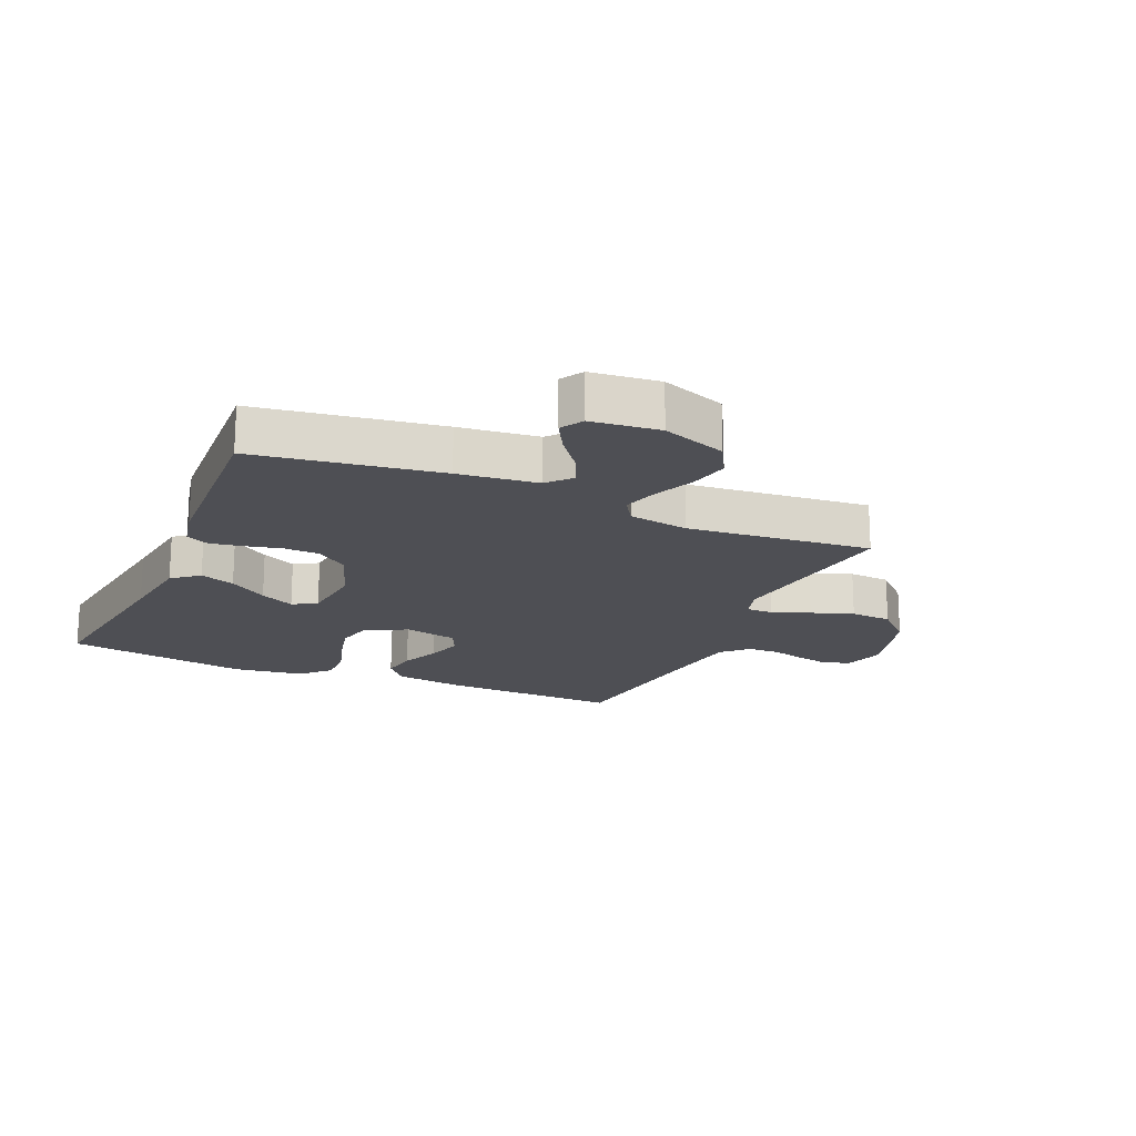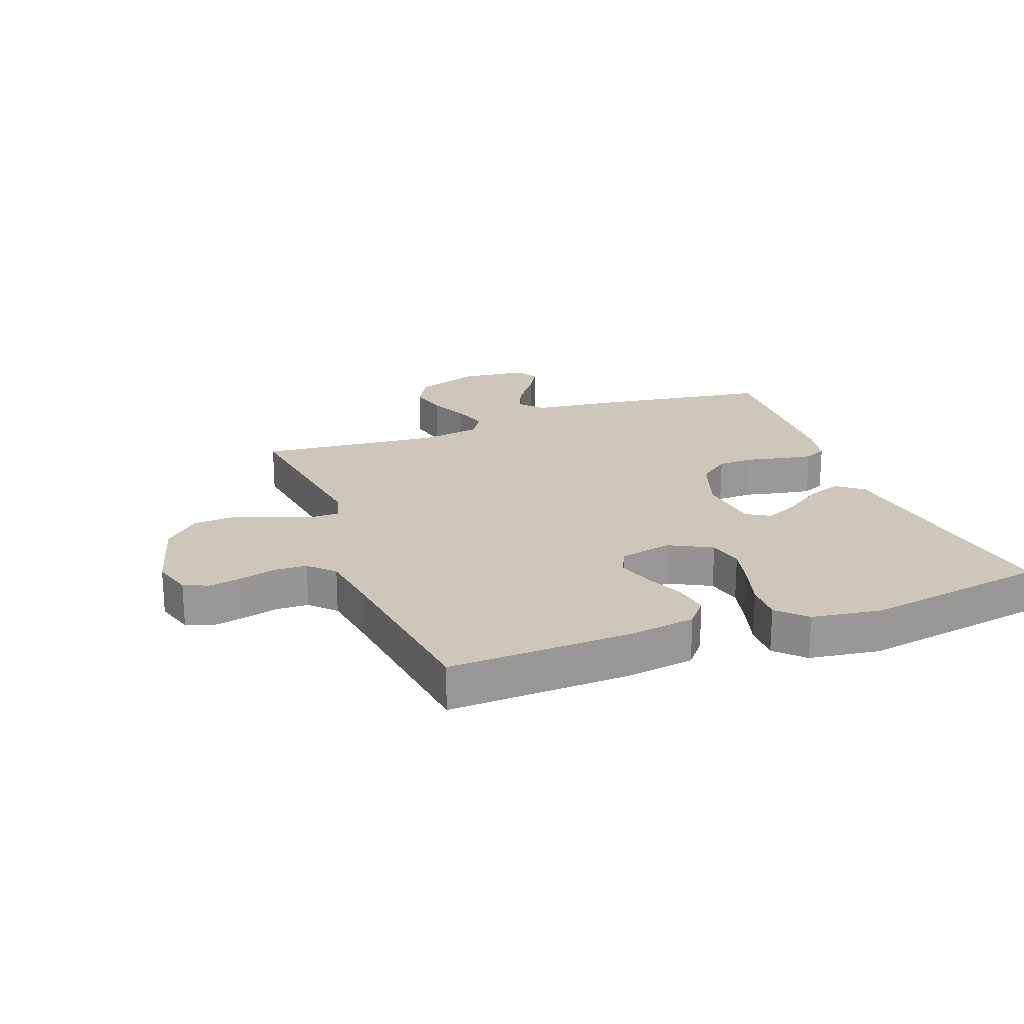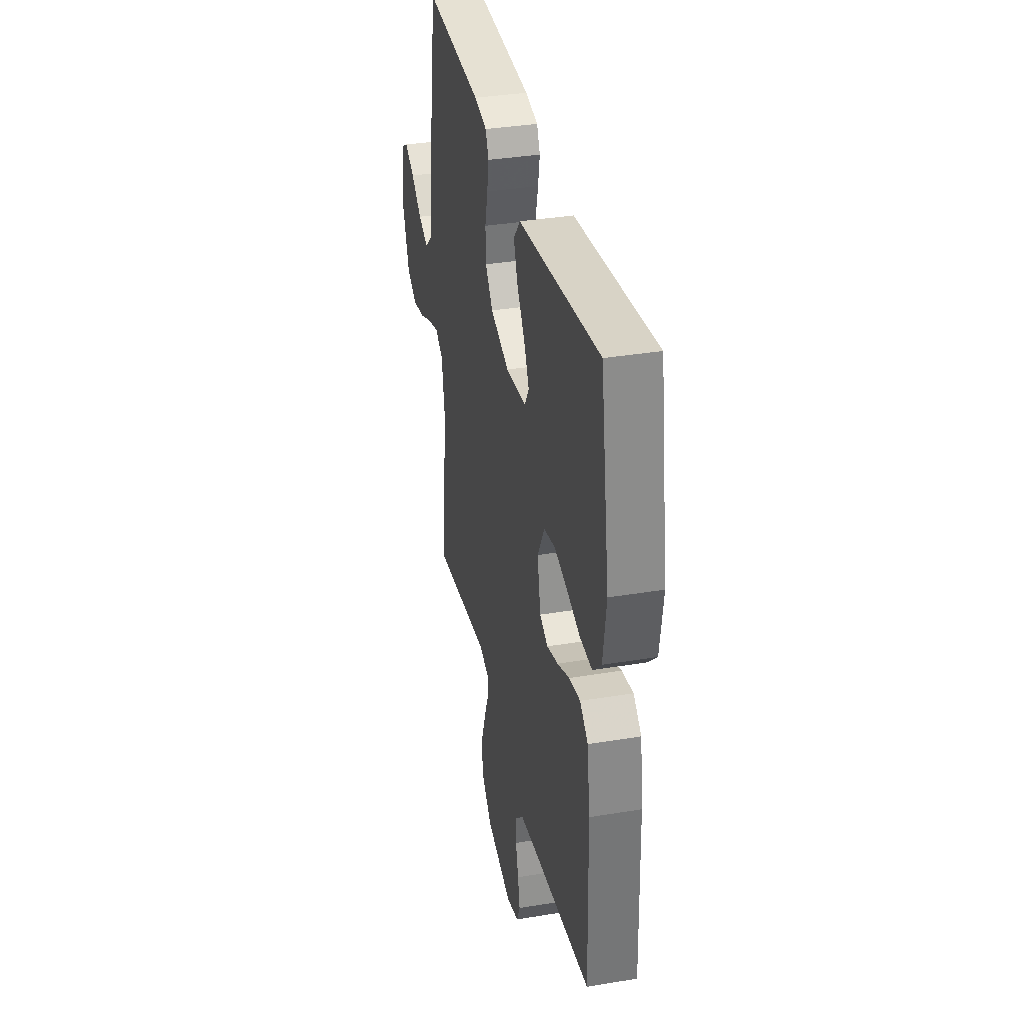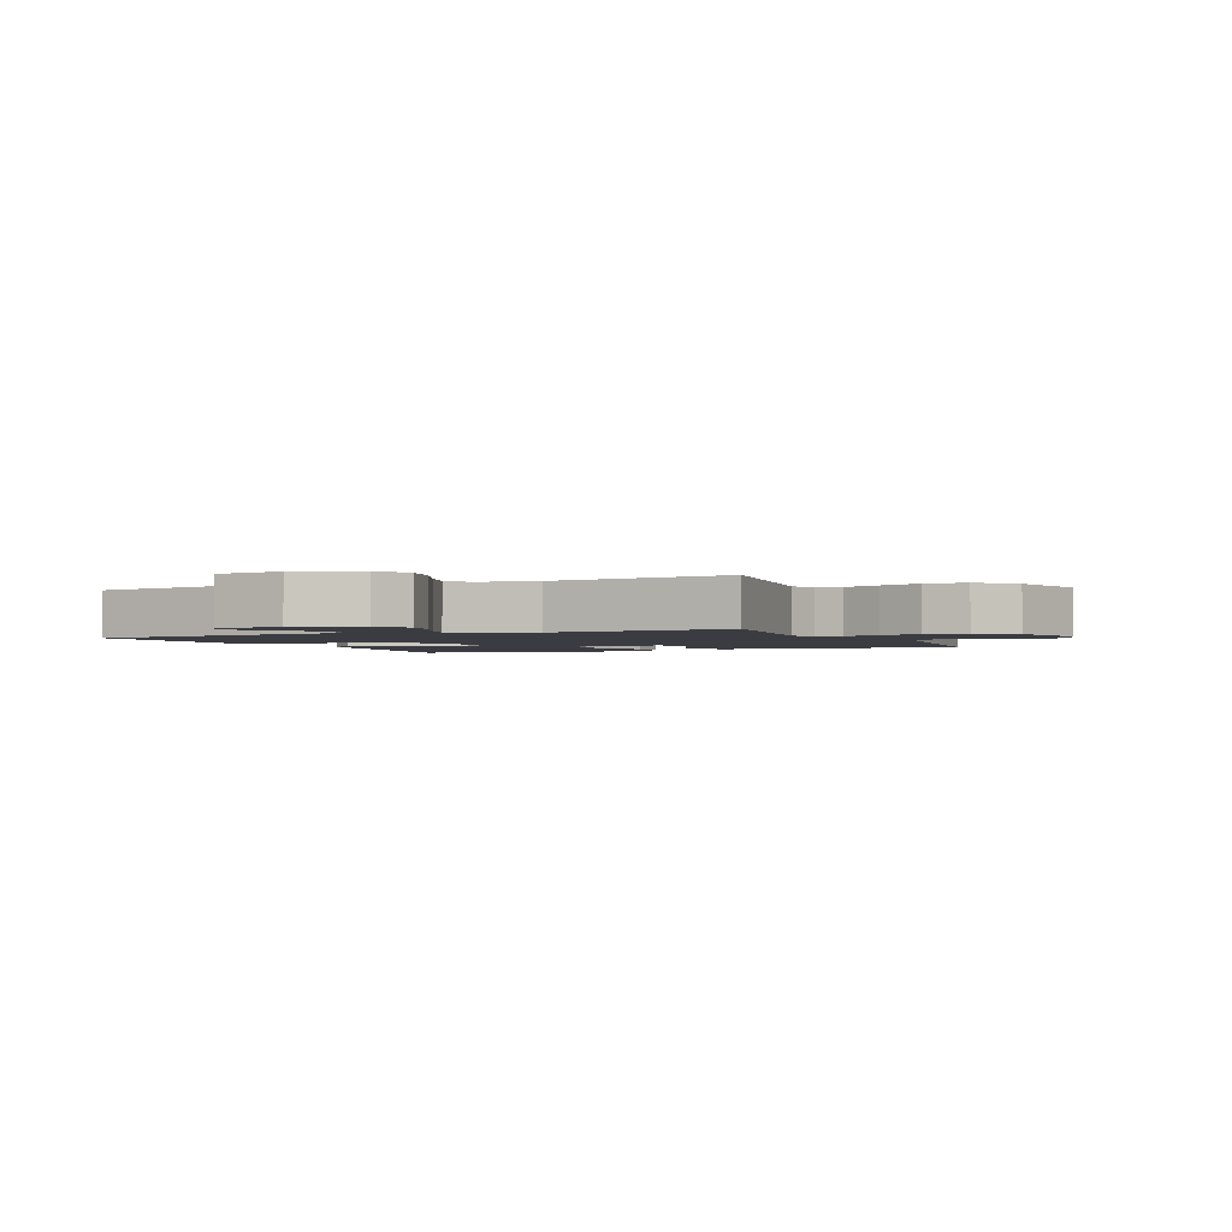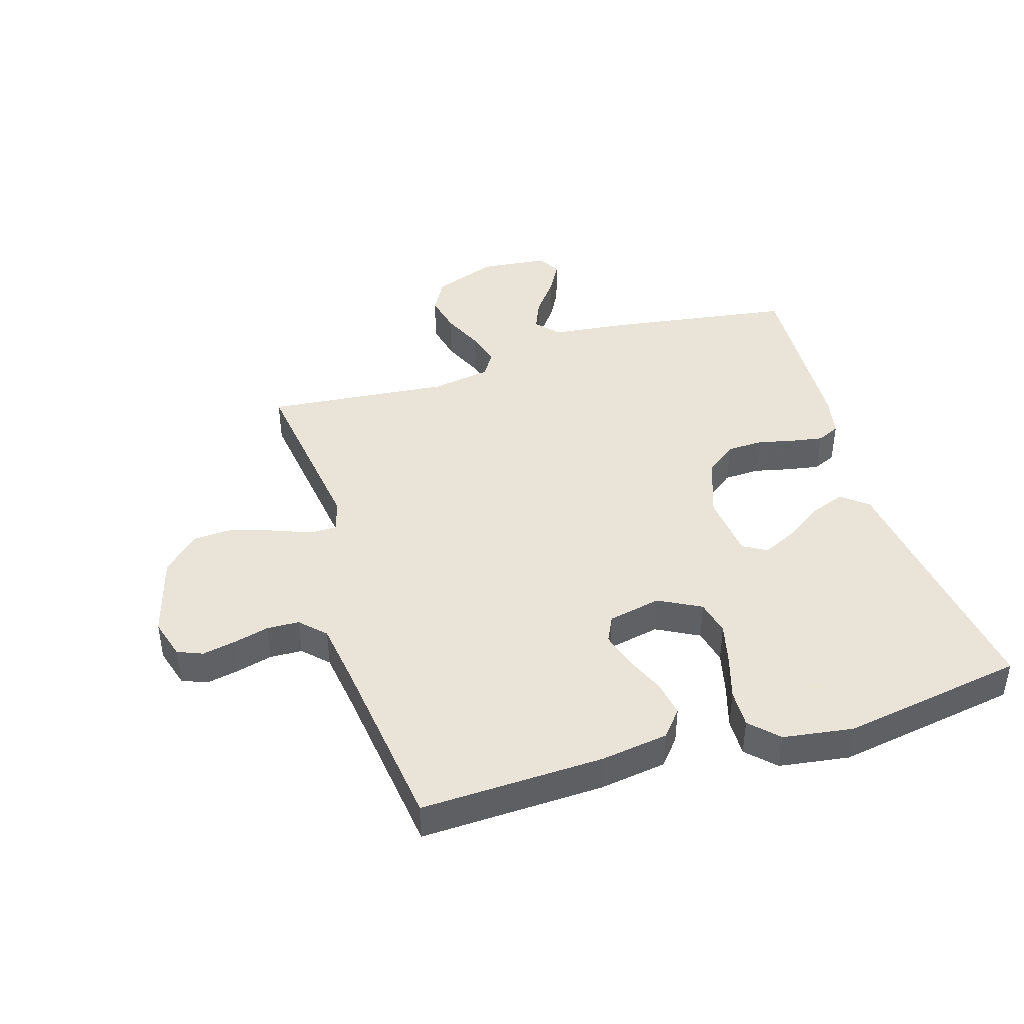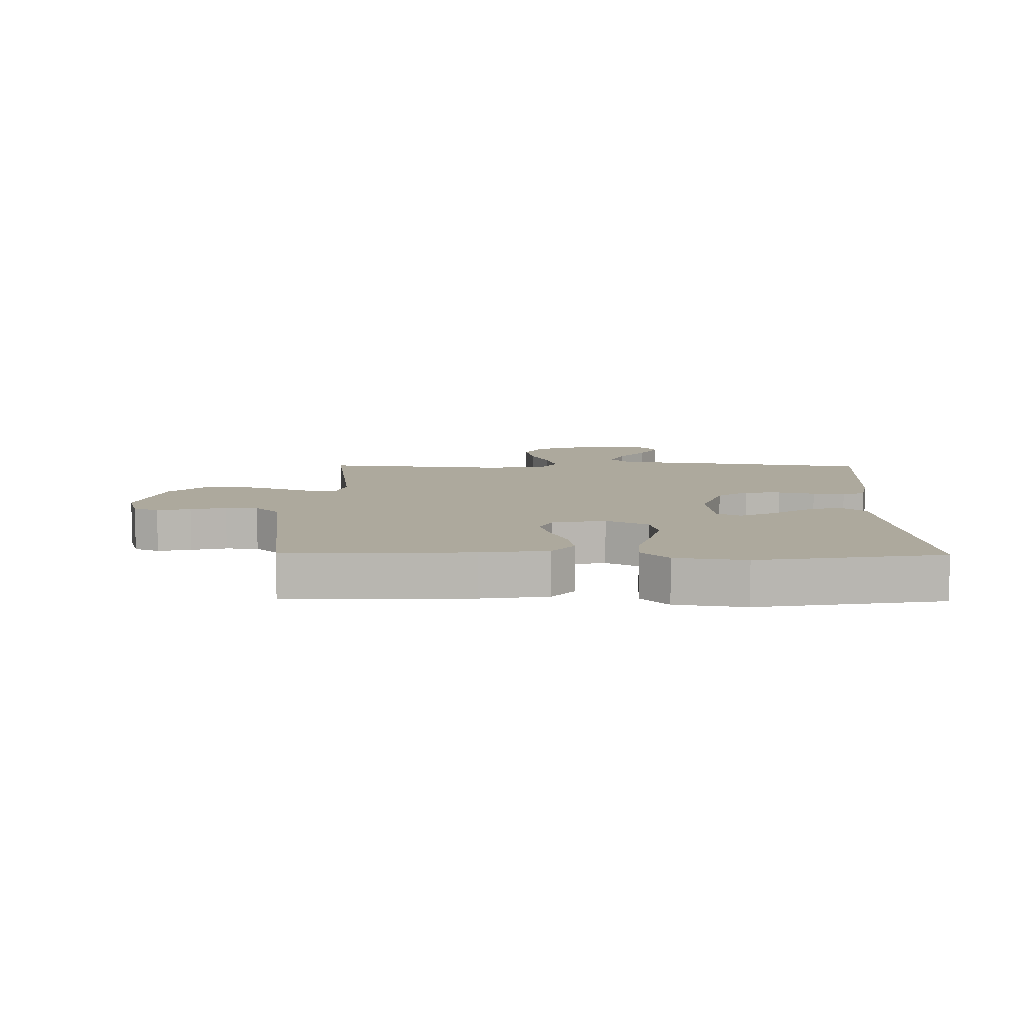
<metadata>
{"format":"obj","ext":"obj","renderer":"f3d","projection":"perspective","resolution":1024,"background":"white","views":[{"elev":-18.3,"azim":66.3,"up":"+Y"},{"elev":21.4,"azim":-110.8,"up":"+Y"},{"elev":35.6,"azim":-102.4,"up":"+Z"},{"elev":-2.2,"azim":114.0,"up":"+Y"},{"elev":42.8,"azim":-107.2,"up":"+Y"},{"elev":8.8,"azim":-89.2,"up":"+Y"}]}
</metadata>
<code>
v -0.5 0.07 -0.5
v -0.49 0.07 -0.2
v -0.474 0.07 -0.09
v -0.431 0.07 -0.054
v -0.372 0.07 -0.064
v -0.308 0.07 -0.091
v -0.249 0.07 -0.108
v -0.206 0.07 -0.087
v -0.188 0.07 0
v -0.225 0.07 0.069
v -0.283 0.07 0.082
v -0.352 0.07 0.065
v -0.424 0.07 0.043
v -0.487 0.07 0.041
v -0.532 0.07 0.085
v -0.549 0.07 0.2
v -0.5 0.07 0.5
v -0.2 0.07 0.46
v -0.075 0.07 0.444
v -0.04 0.07 0.401
v -0.061 0.07 0.344
v -0.103 0.07 0.282
v -0.13 0.07 0.226
v -0.107 0.07 0.187
v 0 0.07 0.176
v 0.099 0.07 0.211
v 0.138 0.07 0.262
v 0.14 0.07 0.321
v 0.126 0.07 0.381
v 0.117 0.07 0.433
v 0.134 0.07 0.47
v 0.2 0.07 0.484
v 0.5 0.07 0.5
v 0.546 0.07 0.2
v 0.561 0.07 0.071
v 0.599 0.07 0.037
v 0.652 0.07 0.06
v 0.709 0.07 0.104
v 0.761 0.07 0.133
v 0.798 0.07 0.111
v 0.81 0.07 0
v 0.772 0.07 -0.105
v 0.716 0.07 -0.136
v 0.651 0.07 -0.122
v 0.585 0.07 -0.093
v 0.527 0.07 -0.076
v 0.486 0.07 -0.102
v 0.47 0.07 -0.2
v 0.5 0.07 -0.5
v 0.2 0.07 -0.46
v 0.148 0.07 -0.476
v 0.148 0.07 -0.52
v 0.172 0.07 -0.581
v 0.196 0.07 -0.65
v 0.192 0.07 -0.718
v 0.136 0.07 -0.776
v 0 0.07 -0.815
v -0.066 0.07 -0.796
v -0.083 0.07 -0.755
v -0.072 0.07 -0.7
v -0.057 0.07 -0.642
v -0.059 0.07 -0.589
v -0.099 0.07 -0.55
v -0.2 0.07 -0.536
v -0.5 0 -0.5
v -0.49 0 -0.2
v -0.474 0 -0.09
v -0.431 0 -0.054
v -0.372 0 -0.064
v -0.308 0 -0.091
v -0.249 0 -0.108
v -0.206 0 -0.087
v -0.188 0 0
v -0.225 0 0.069
v -0.283 0 0.082
v -0.352 0 0.065
v -0.424 0 0.043
v -0.487 0 0.041
v -0.532 0 0.085
v -0.549 0 0.2
v -0.5 0 0.5
v -0.2 0 0.46
v -0.075 0 0.444
v -0.04 0 0.401
v -0.061 0 0.344
v -0.103 0 0.282
v -0.13 0 0.226
v -0.107 0 0.187
v 0 0 0.176
v 0.099 0 0.211
v 0.138 0 0.262
v 0.14 0 0.321
v 0.126 0 0.381
v 0.117 0 0.433
v 0.134 0 0.47
v 0.2 0 0.484
v 0.5 0 0.5
v 0.546 0 0.2
v 0.561 0 0.071
v 0.599 0 0.037
v 0.652 0 0.06
v 0.709 0 0.104
v 0.761 0 0.133
v 0.798 0 0.111
v 0.81 0 0
v 0.772 0 -0.105
v 0.716 0 -0.136
v 0.651 0 -0.122
v 0.585 0 -0.093
v 0.527 0 -0.076
v 0.486 0 -0.102
v 0.47 0 -0.2
v 0.5 0 -0.5
v 0.2 0 -0.46
v 0.148 0 -0.476
v 0.148 0 -0.52
v 0.172 0 -0.581
v 0.196 0 -0.65
v 0.192 0 -0.718
v 0.136 0 -0.776
v 0 0 -0.815
v -0.066 0 -0.796
v -0.083 0 -0.755
v -0.072 0 -0.7
v -0.057 0 -0.642
v -0.059 0 -0.589
v -0.099 0 -0.55
v -0.2 0 -0.536
f 58 59 60 61
f 56 57 58 61
f 56 61 62
f 55 56 62 63
f 52 53 54 55
f 48 49 50
f 47 48 50 51
f 42 43 44 45
f 42 45 46
f 41 42 46
f 40 41 46
f 37 38 39 40
f 36 37 40 46
f 35 36 46 47
f 28 29 30 31
f 28 31 32 33
f 19 20 21 22
f 18 19 22 23
f 17 18 23
f 16 17 23 24
f 12 13 14 15
f 11 12 15 16
f 10 11 16 24
f 3 4 5 6
f 3 6 7
f 64 1 2 3
f 63 64 3 7
f 52 55 63 7
f 34 35 47 51
f 28 33 34 51
f 27 28 51 52
f 26 27 52
f 25 26 52
f 9 10 24 25
f 8 9 25 52
f 7 8 52
f 125 124 123 122
f 125 122 121 120
f 126 125 120
f 127 126 120 119
f 119 118 117 116
f 114 113 112
f 115 114 112 111
f 109 108 107 106
f 110 109 106
f 110 106 105
f 110 105 104
f 104 103 102 101
f 110 104 101 100
f 111 110 100 99
f 95 94 93 92
f 97 96 95 92
f 86 85 84 83
f 87 86 83 82
f 87 82 81
f 88 87 81 80
f 79 78 77 76
f 80 79 76 75
f 88 80 75 74
f 70 69 68 67
f 71 70 67
f 67 66 65 128
f 71 67 128 127
f 71 127 119 116
f 115 111 99 98
f 115 98 97 92
f 116 115 92 91
f 116 91 90
f 116 90 89
f 89 88 74 73
f 116 89 73 72
f 116 72 71
f 1 65 66 2
f 2 66 67 3
f 3 67 68 4
f 4 68 69 5
f 5 69 70 6
f 6 70 71 7
f 7 71 72 8
f 8 72 73 9
f 9 73 74 10
f 10 74 75 11
f 11 75 76 12
f 12 76 77 13
f 13 77 78 14
f 14 78 79 15
f 15 79 80 16
f 16 80 81 17
f 17 81 82 18
f 18 82 83 19
f 19 83 84 20
f 20 84 85 21
f 21 85 86 22
f 22 86 87 23
f 23 87 88 24
f 24 88 89 25
f 25 89 90 26
f 26 90 91 27
f 27 91 92 28
f 28 92 93 29
f 29 93 94 30
f 30 94 95 31
f 31 95 96 32
f 32 96 97 33
f 33 97 98 34
f 34 98 99 35
f 35 99 100 36
f 36 100 101 37
f 37 101 102 38
f 38 102 103 39
f 39 103 104 40
f 40 104 105 41
f 41 105 106 42
f 42 106 107 43
f 43 107 108 44
f 44 108 109 45
f 45 109 110 46
f 46 110 111 47
f 47 111 112 48
f 48 112 113 49
f 49 113 114 50
f 50 114 115 51
f 51 115 116 52
f 52 116 117 53
f 53 117 118 54
f 54 118 119 55
f 55 119 120 56
f 56 120 121 57
f 57 121 122 58
f 58 122 123 59
f 59 123 124 60
f 60 124 125 61
f 61 125 126 62
f 62 126 127 63
f 63 127 128 64
f 64 128 65 1

</code>
